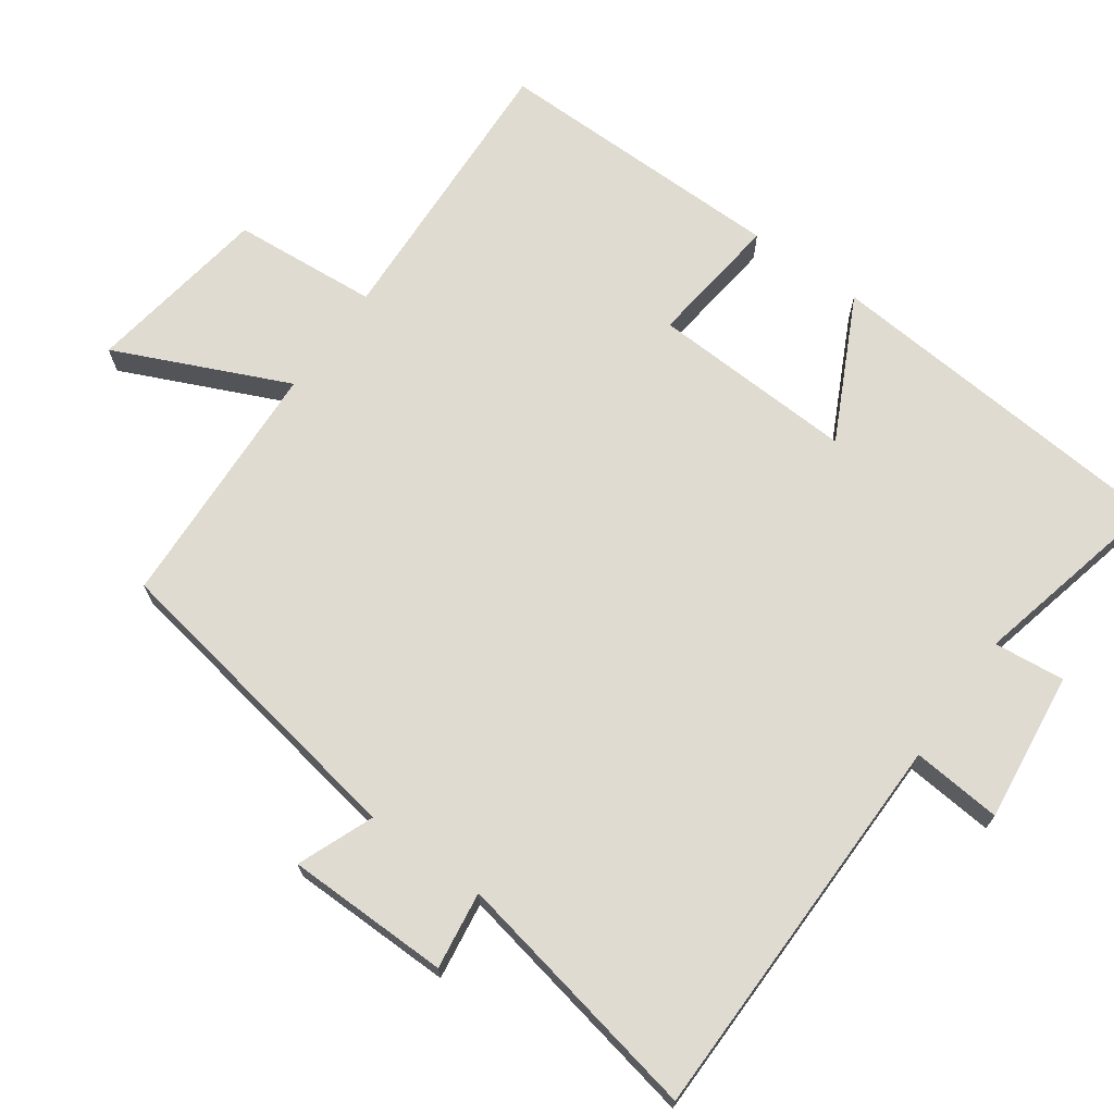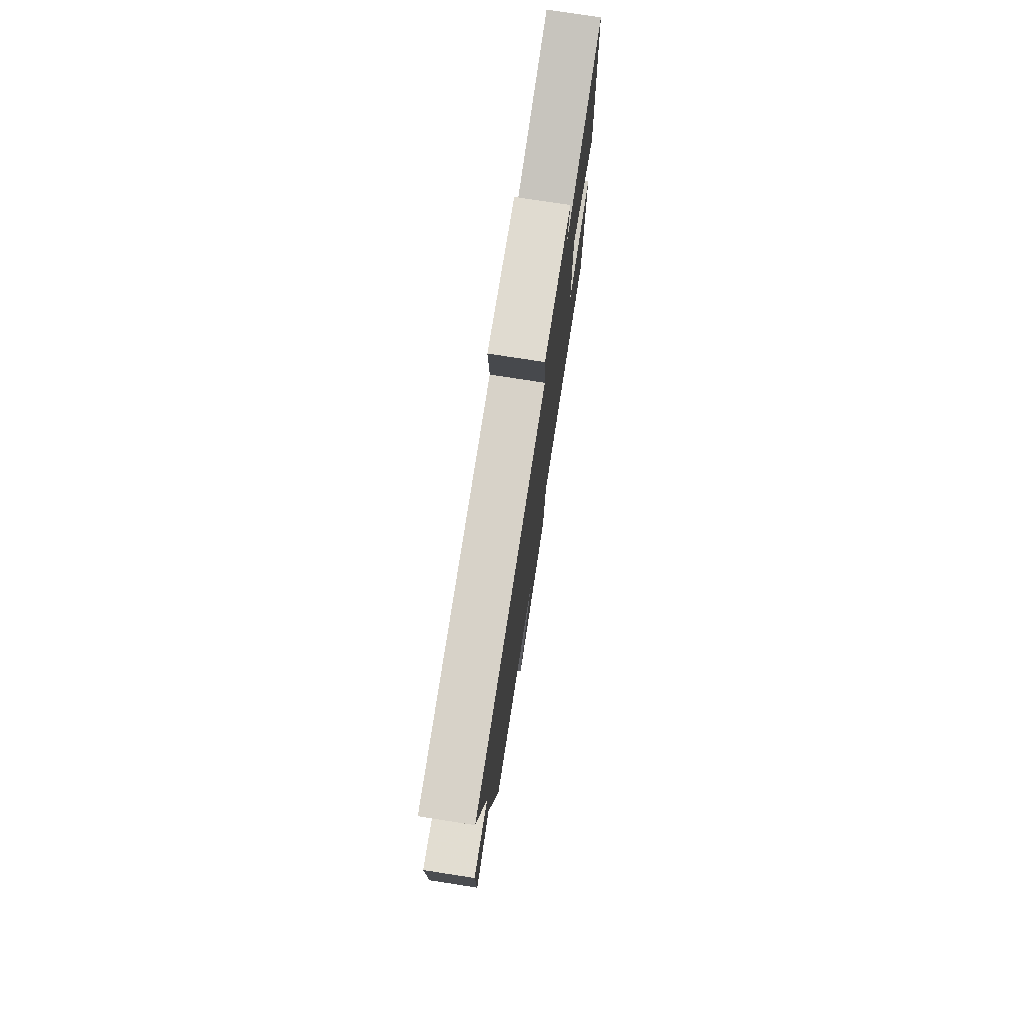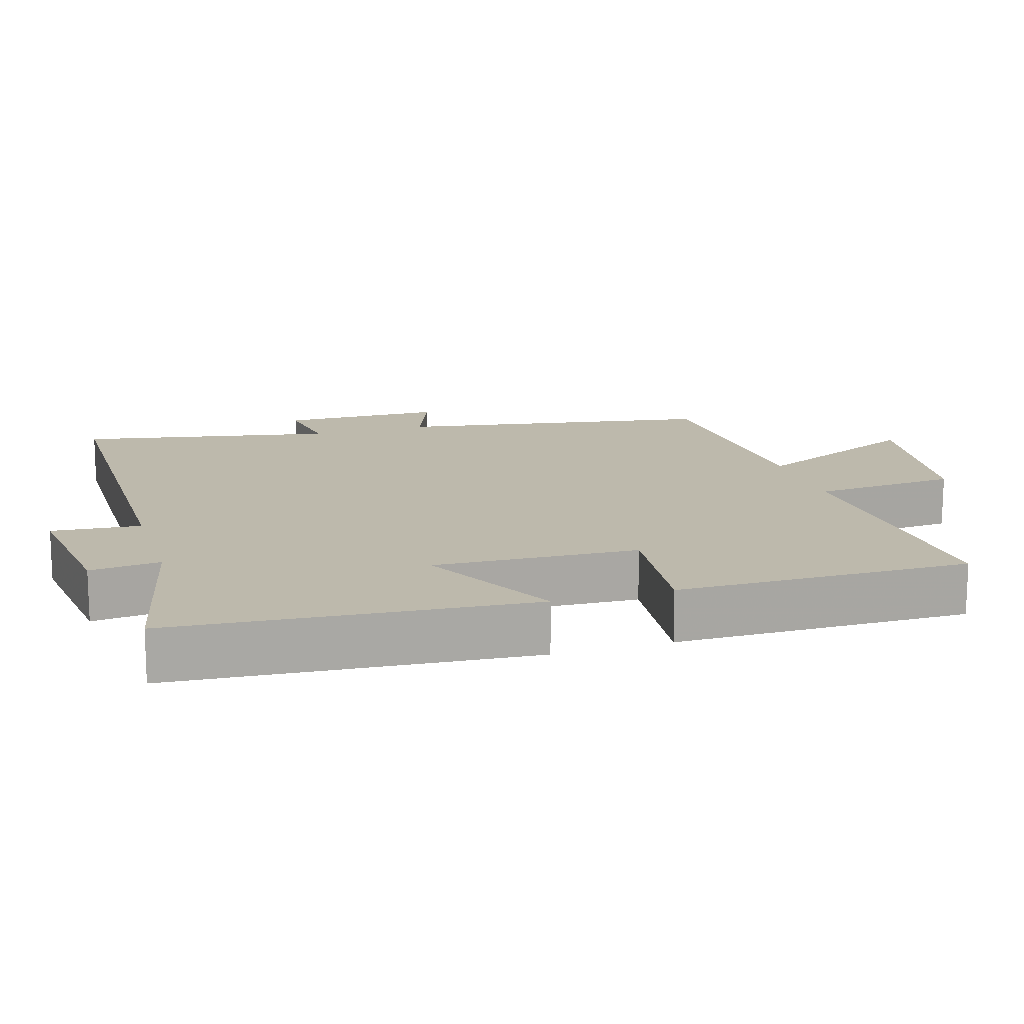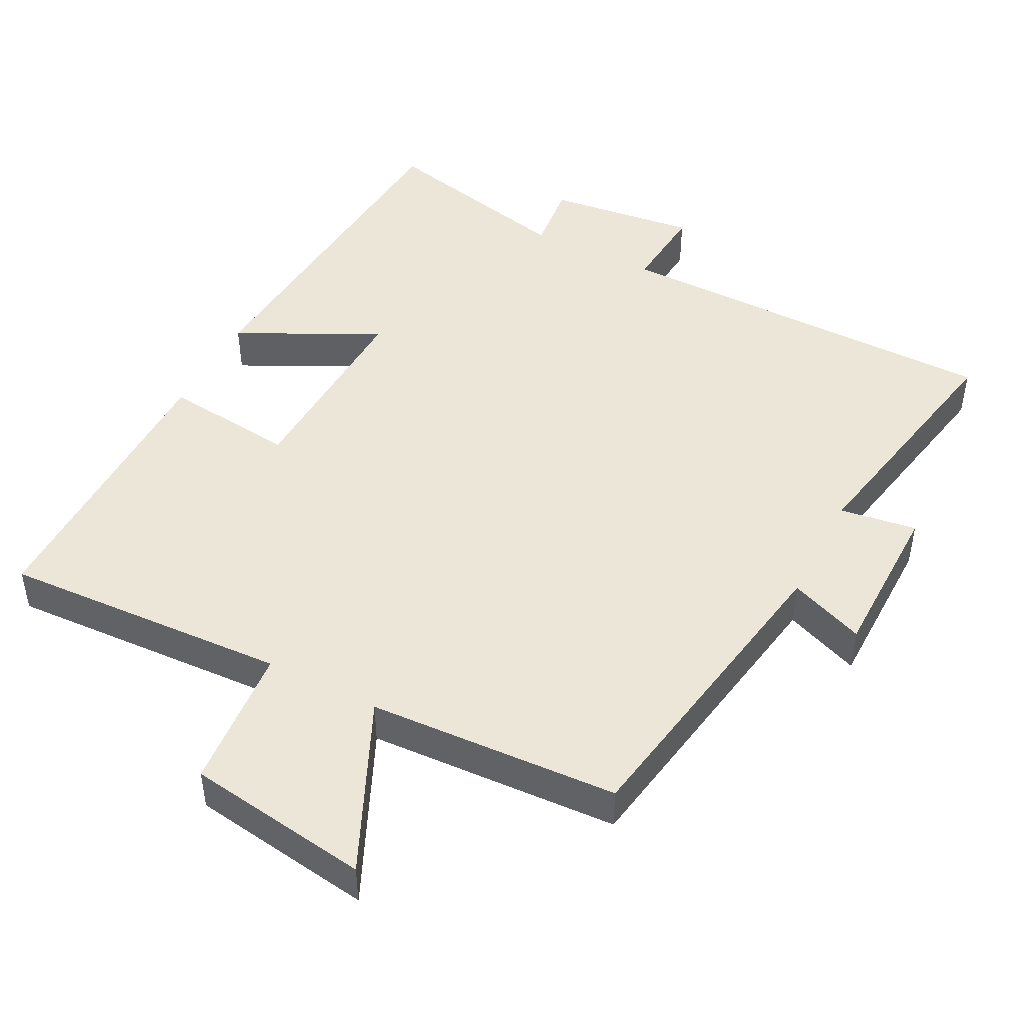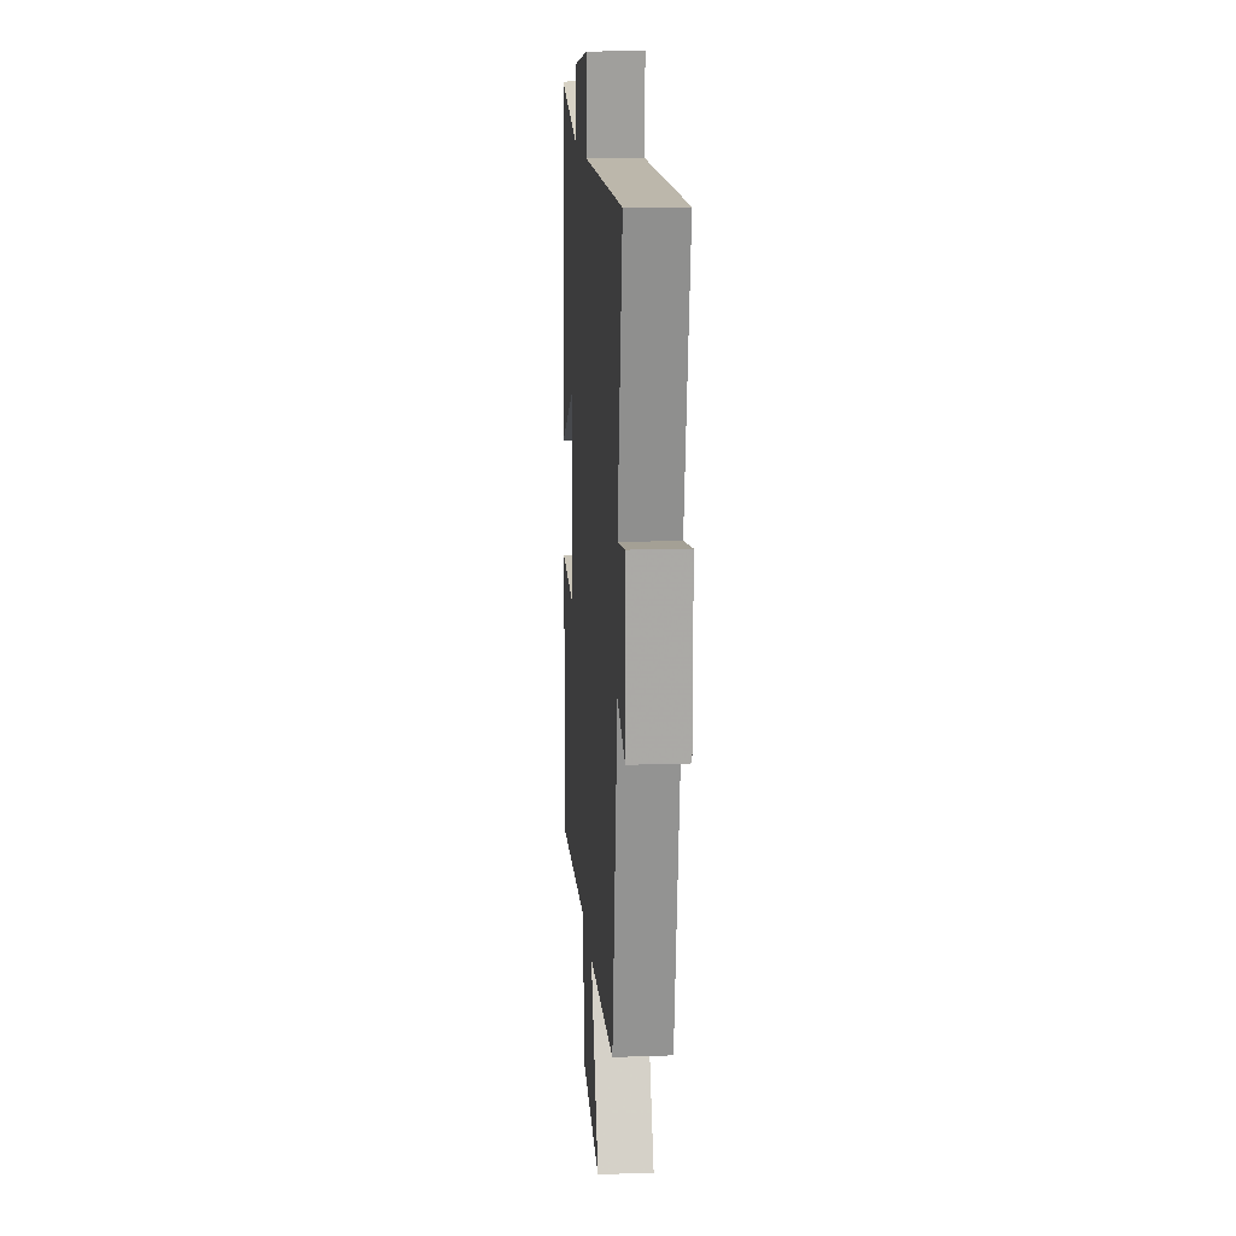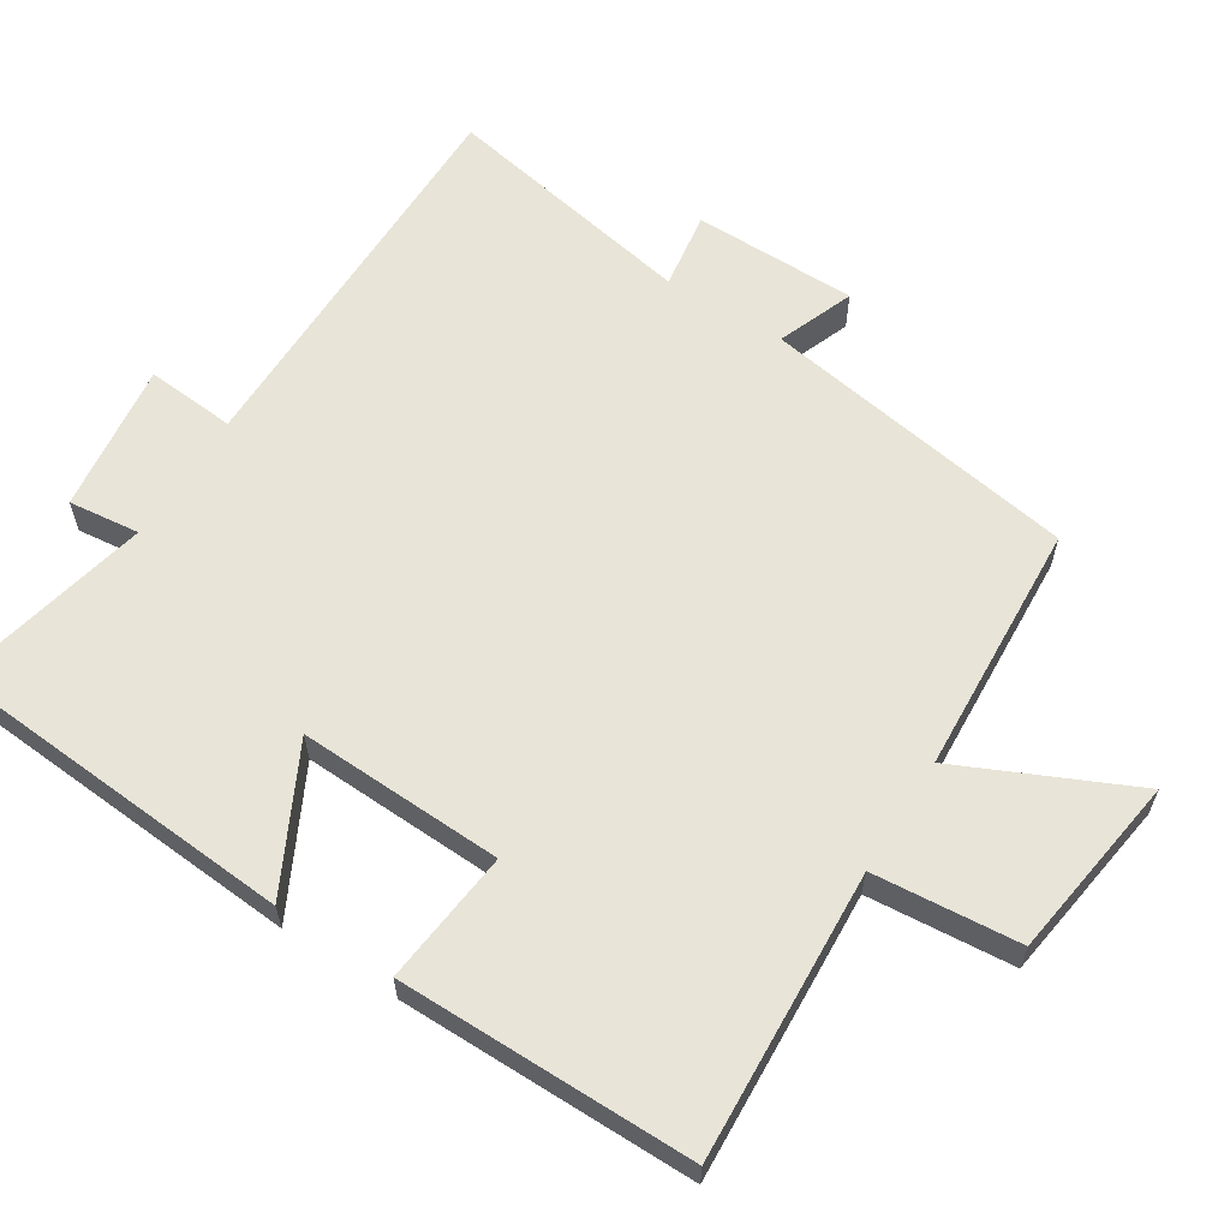
<metadata>
{"format":"obj","ext":"obj","renderer":"f3d","projection":"perspective","resolution":1024,"background":"white","views":[{"elev":69.9,"azim":-54.2,"up":"+Y"},{"elev":77.0,"azim":-81.2,"up":"+Z"},{"elev":15.0,"azim":72.9,"up":"+Y"},{"elev":46.5,"azim":-152.7,"up":"+Y"},{"elev":14.2,"azim":-94.4,"up":"+Z"},{"elev":61.3,"azim":122.1,"up":"+Y"}]}
</metadata>
<code>
v 0.461 0.07 0.564
v 0.5 0.07 0.061
v 0.3 0.07 0.162
v 0.312 0.07 -0.126
v 0.5 0.07 -0.105
v 0.502 0.07 -0.521
v 0.096 0.07 -0.5
v 0.079 0.07 -0.705
v -0.181 0.07 -0.743
v -0.07 0.07 -0.5
v -0.425 0.07 -0.481
v -0.5 0.07 -0.034
v -0.607 0.07 -0.076
v -0.609 0.07 0.154
v -0.5 0.07 0.138
v -0.569 0.07 0.497
v -0.01 0.07 0.5
v -0.021 0.07 0.626
v 0.191 0.07 0.6
v 0.18 0.07 0.5
v 0.461 0 0.564
v 0.5 0 0.061
v 0.3 0 0.162
v 0.312 0 -0.126
v 0.5 0 -0.105
v 0.502 0 -0.521
v 0.096 0 -0.5
v 0.079 0 -0.705
v -0.181 0 -0.743
v -0.07 0 -0.5
v -0.425 0 -0.481
v -0.5 0 -0.034
v -0.607 0 -0.076
v -0.609 0 0.154
v -0.5 0 0.138
v -0.569 0 0.497
v -0.01 0 0.5
v -0.021 0 0.626
v 0.191 0 0.6
v 0.18 0 0.5
f 17 18 19 20
f 15 16 17 20
f 15 20 1
f 12 13 14 15
f 12 15 1
f 11 12 1
f 10 11 1
f 7 8 9 10
f 4 5 6 7
f 3 4 7 10
f 1 2 3
f 1 3 10
f 40 39 38 37
f 40 37 36 35
f 21 40 35
f 35 34 33 32
f 21 35 32
f 21 32 31
f 21 31 30
f 30 29 28 27
f 27 26 25 24
f 30 27 24 23
f 23 22 21
f 30 23 21
f 1 21 22 2
f 2 22 23 3
f 3 23 24 4
f 4 24 25 5
f 5 25 26 6
f 6 26 27 7
f 7 27 28 8
f 8 28 29 9
f 9 29 30 10
f 10 30 31 11
f 11 31 32 12
f 12 32 33 13
f 13 33 34 14
f 14 34 35 15
f 15 35 36 16
f 16 36 37 17
f 17 37 38 18
f 18 38 39 19
f 19 39 40 20
f 20 40 21 1

</code>
